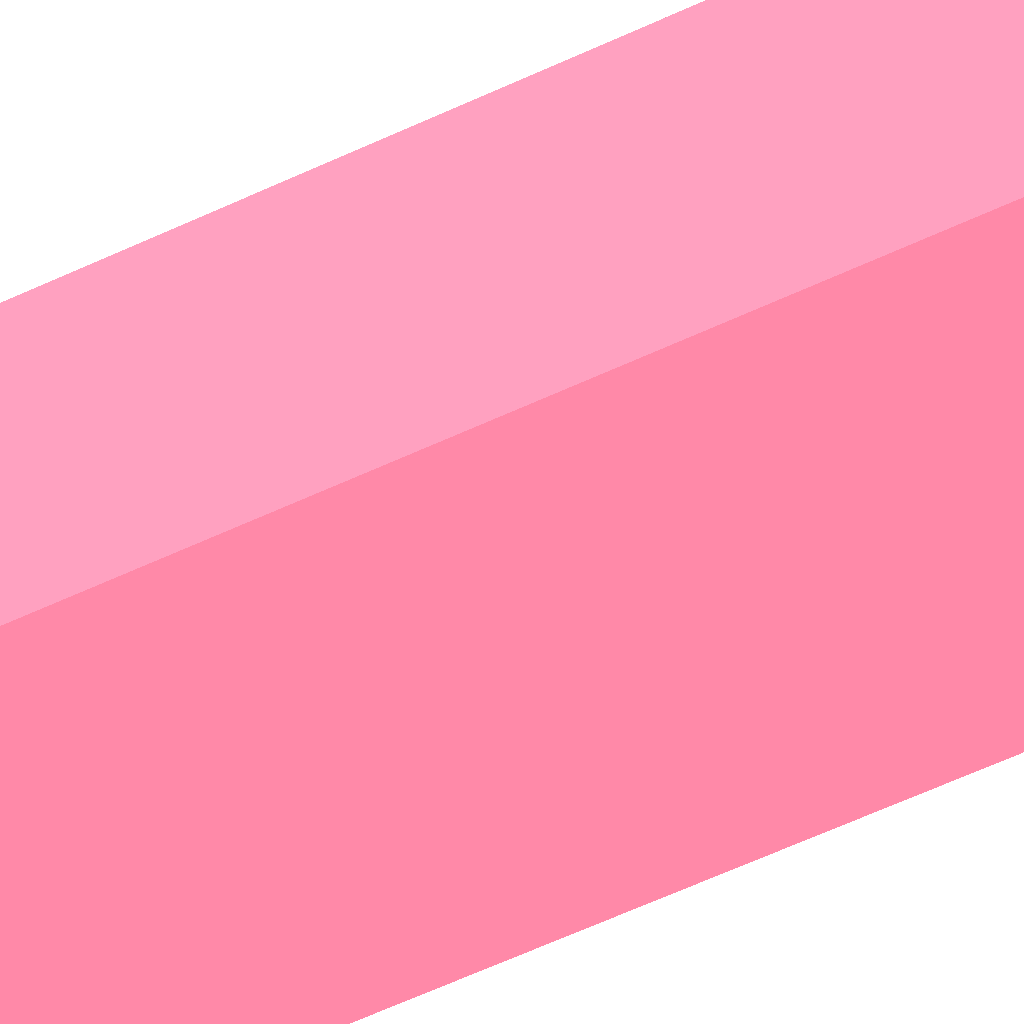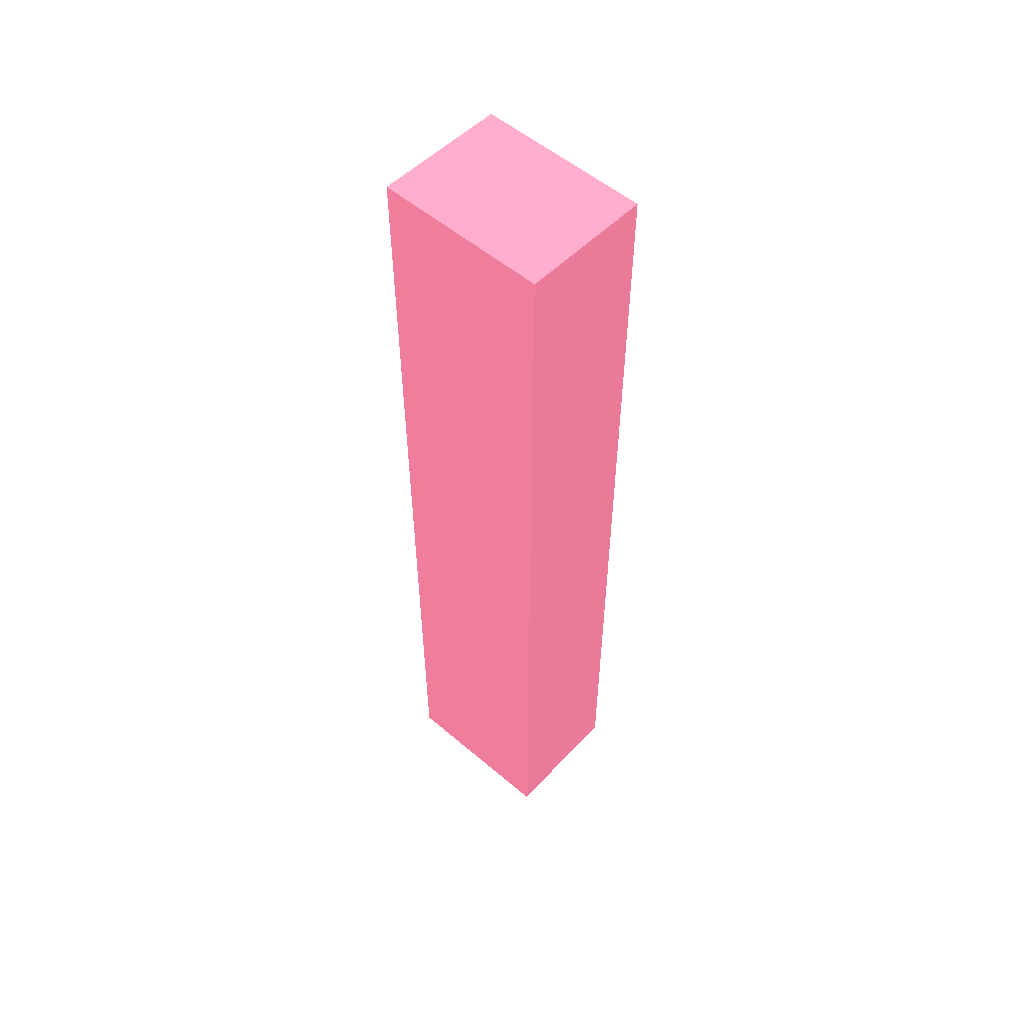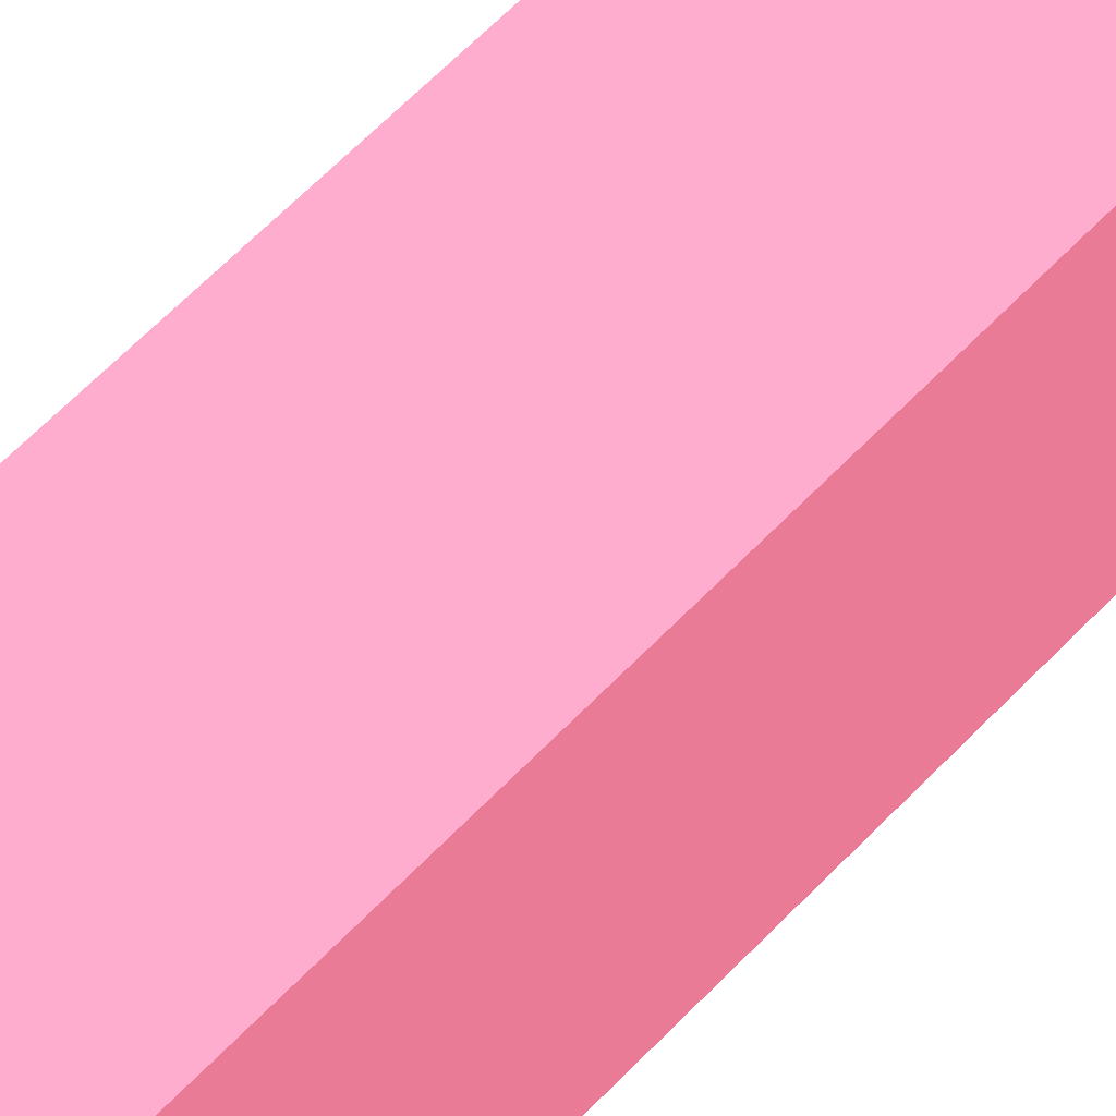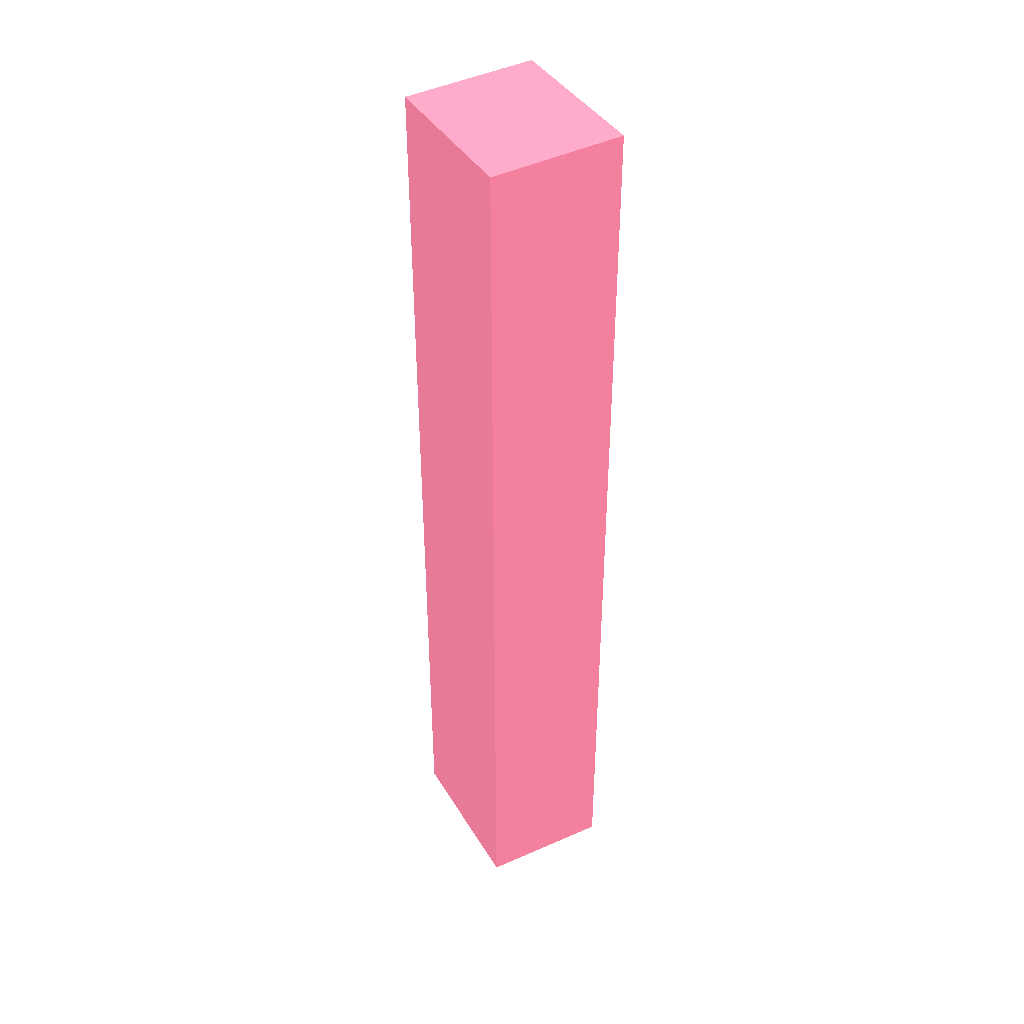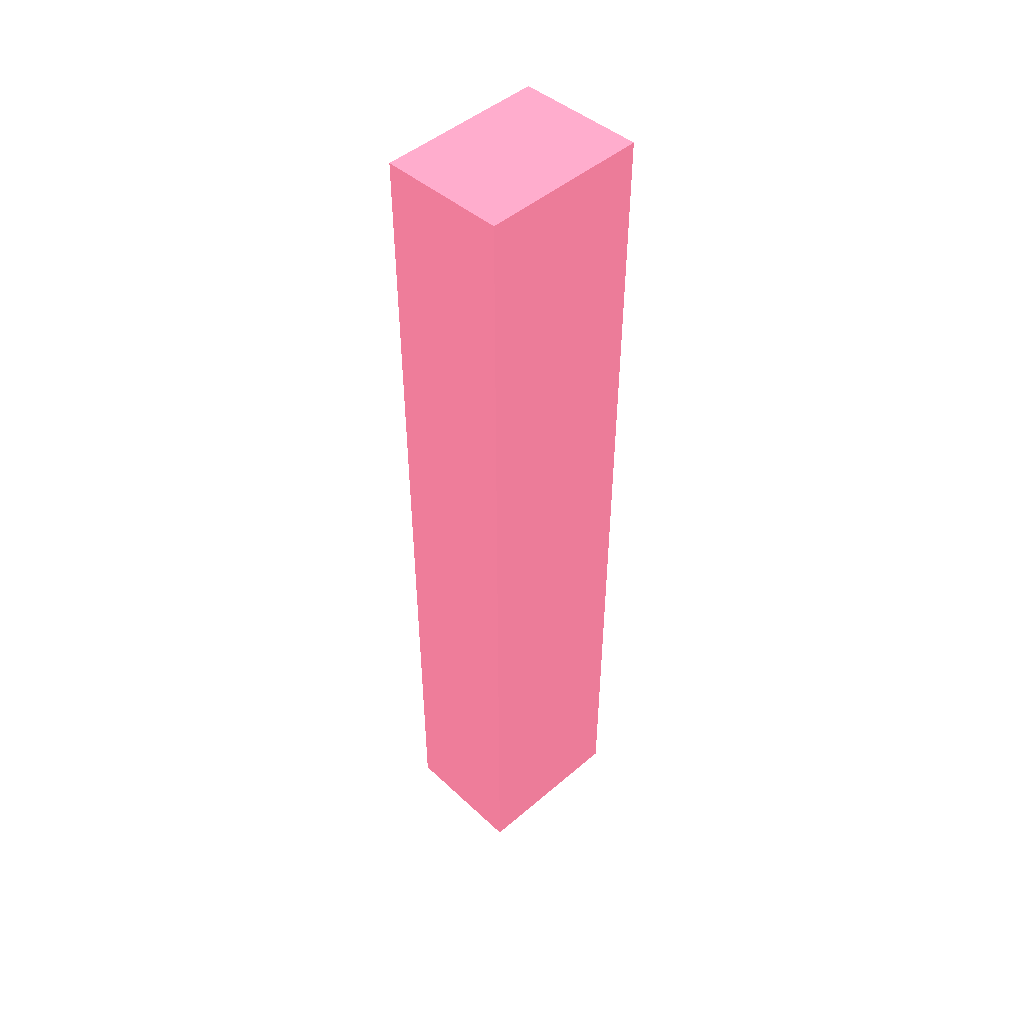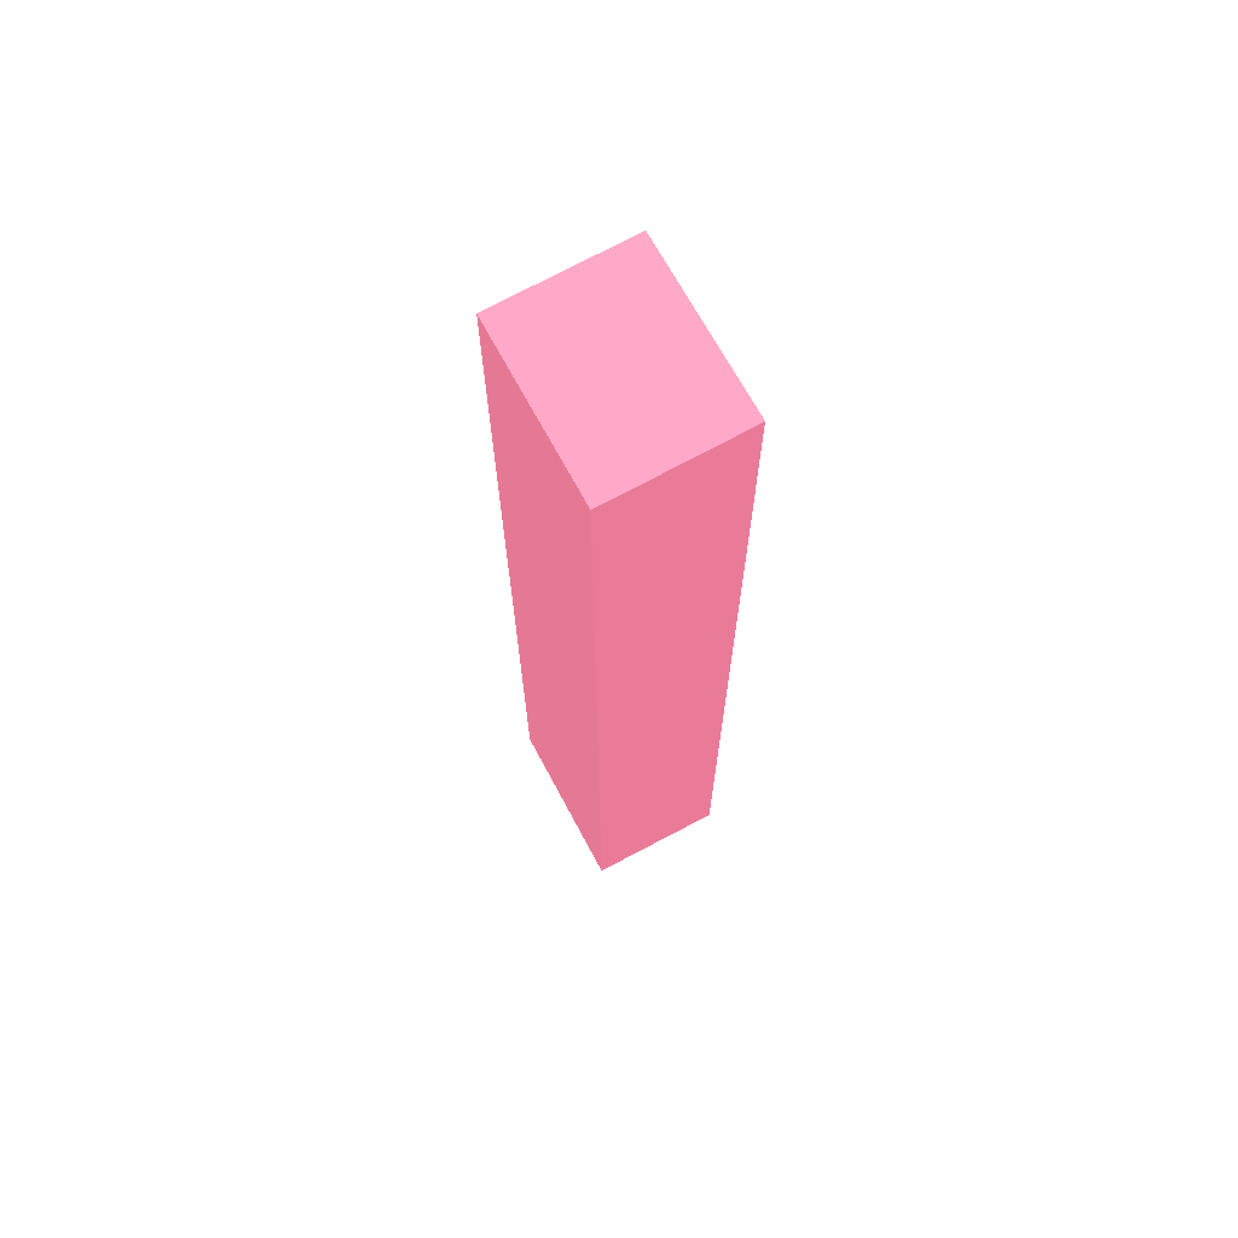
<metadata>
{"format":"obj","ext":"obj","renderer":"f3d","projection":"perspective","resolution":1024,"background":"white","views":[{"elev":-60.7,"azim":115.5,"up":"+Z"},{"elev":54.6,"azim":-48.1,"up":"+Y"},{"elev":56.4,"azim":41.7,"up":"+Z"},{"elev":40.2,"azim":151.8,"up":"+Y"},{"elev":47.7,"azim":-133.8,"up":"+Y"},{"elev":68.4,"azim":151.9,"up":"+Y"}]}
</metadata>
<code>
v -0.01928 0.01195 -0.009782 0.6784 0.3569 0.4353
v -0.0122 0.01161 -0.009782 0.6784 0.3569 0.4353
v -0.01928 0.01195 -0.0188 0.6784 0.3569 0.4353
v -0.01928 -0.03821 -0.009782 0.6784 0.3569 0.4353
v -0.0122 0.01161 -0.0188 0.6784 0.3569 0.4353
v -0.0122 -0.03821 -0.009782 0.6784 0.3569 0.4353
v -0.01928 -0.03821 -0.0188 0.6784 0.3569 0.4353
v -0.0122 -0.03821 -0.0188 0.6784 0.3569 0.4353
f 1 2 5
f 1 5 3
f 1 3 7
f 1 7 4
f 1 4 6
f 1 6 2
f 2 6 8
f 2 8 5
f 3 5 8
f 3 8 7
f 4 7 8
f 4 8 6

</code>
